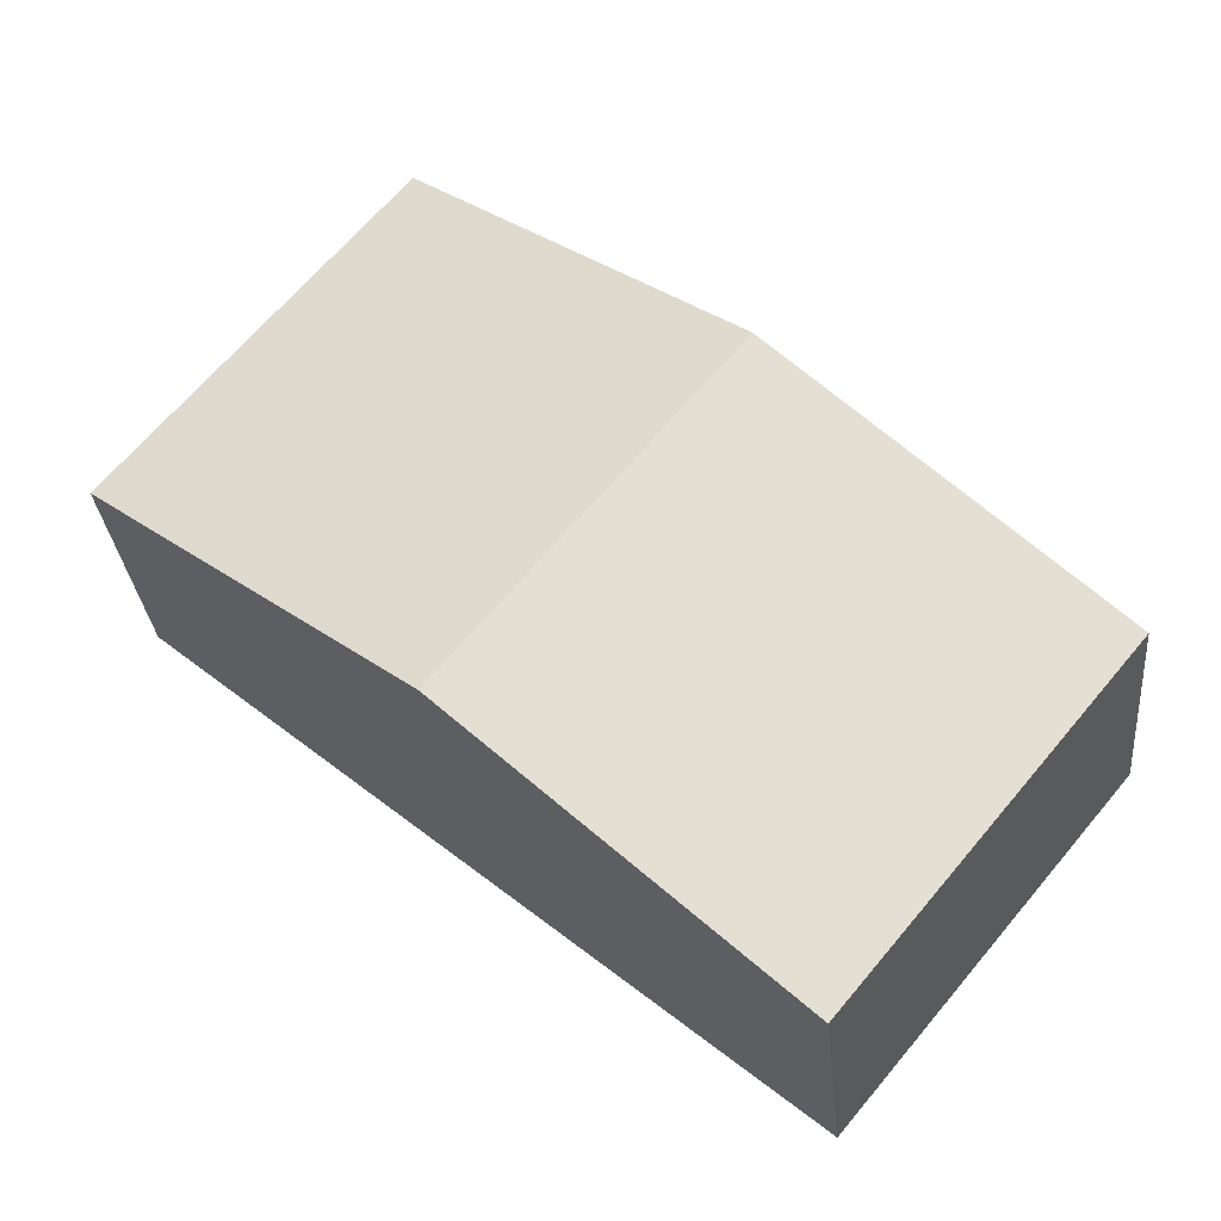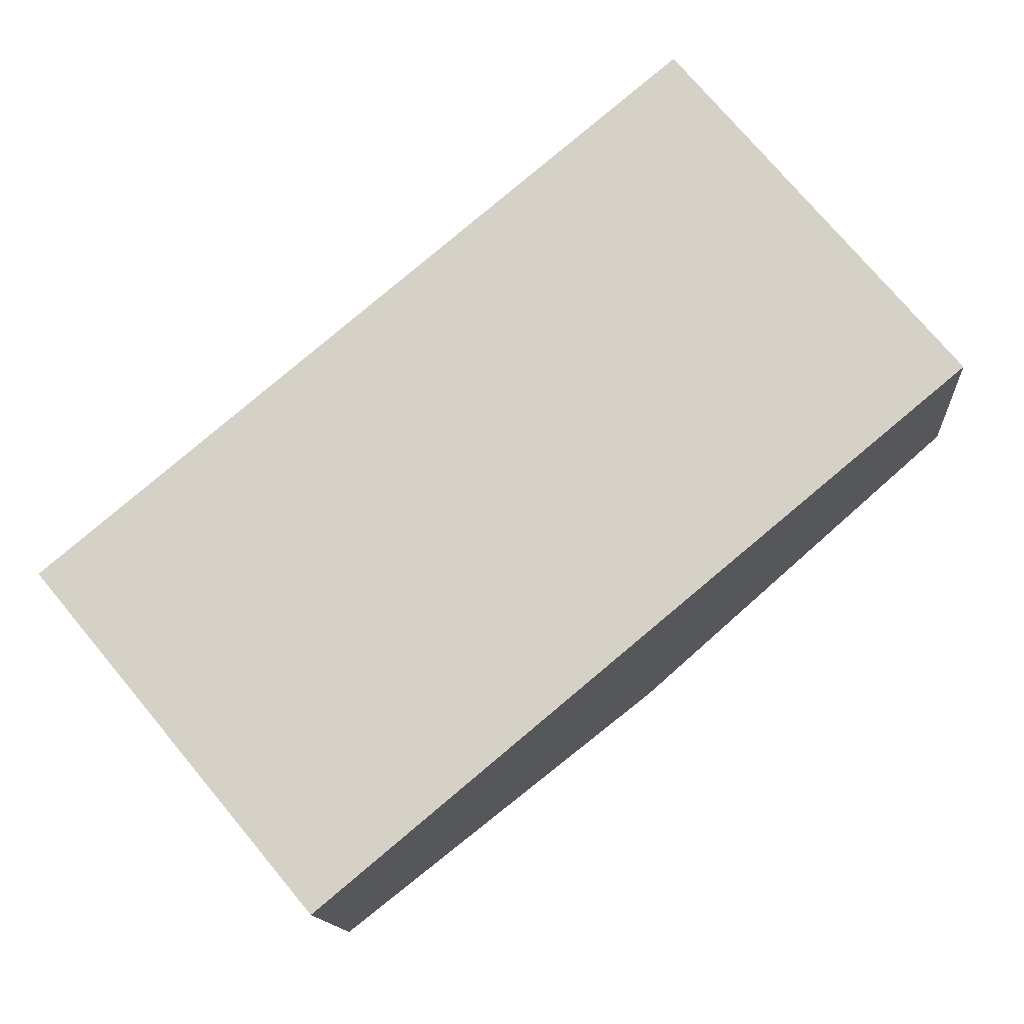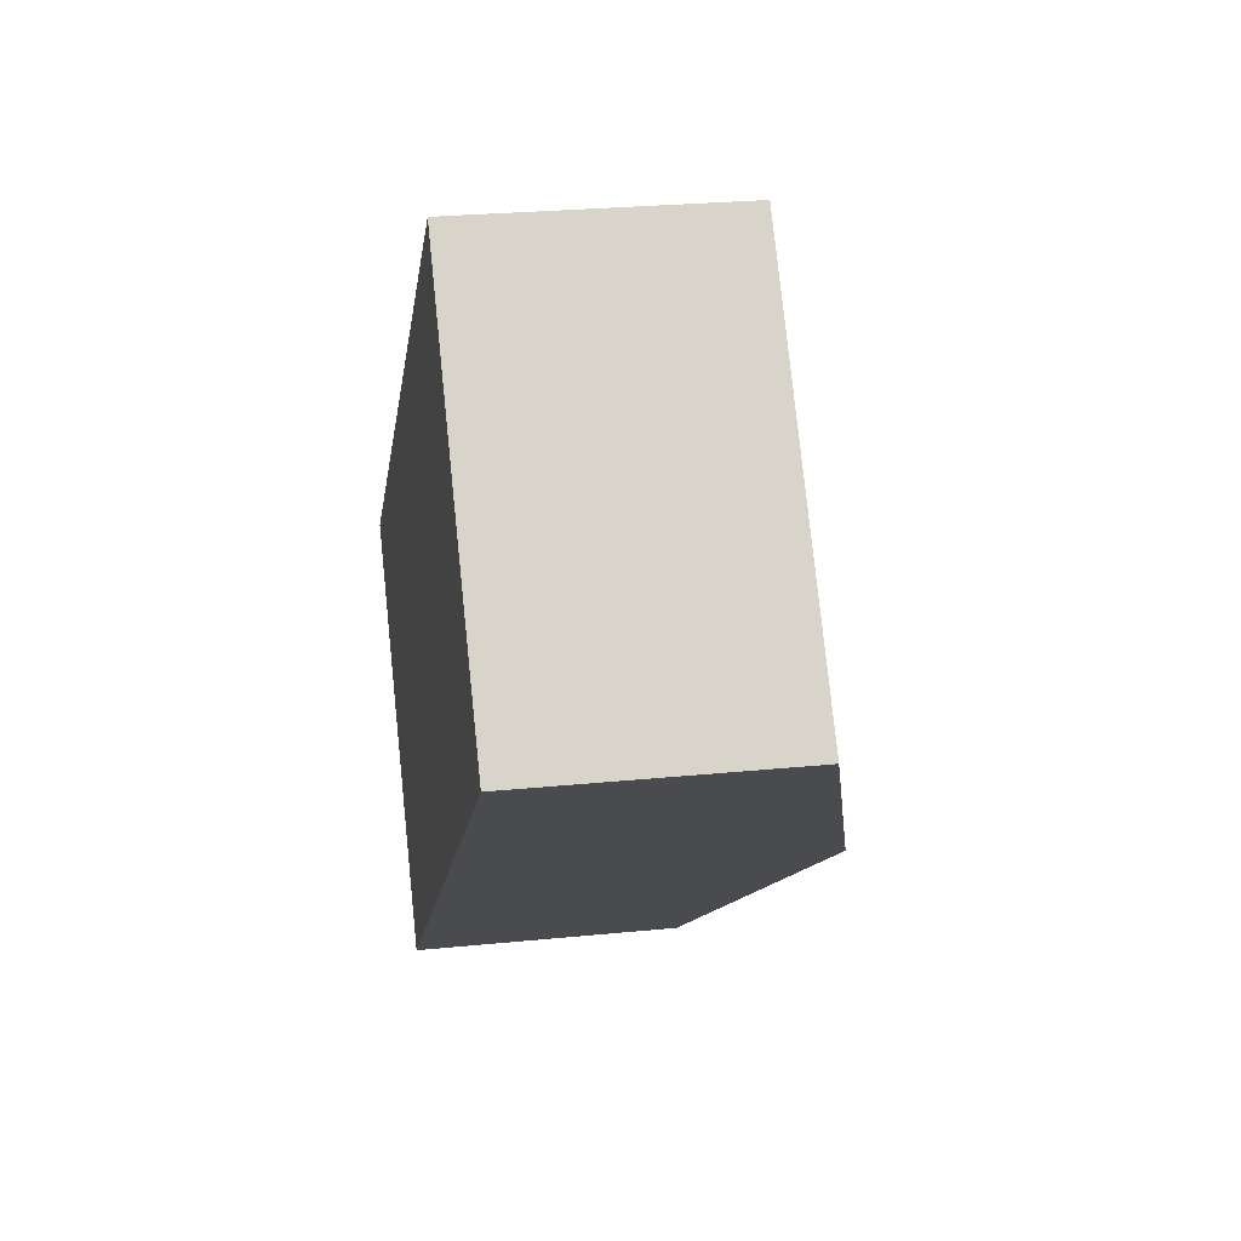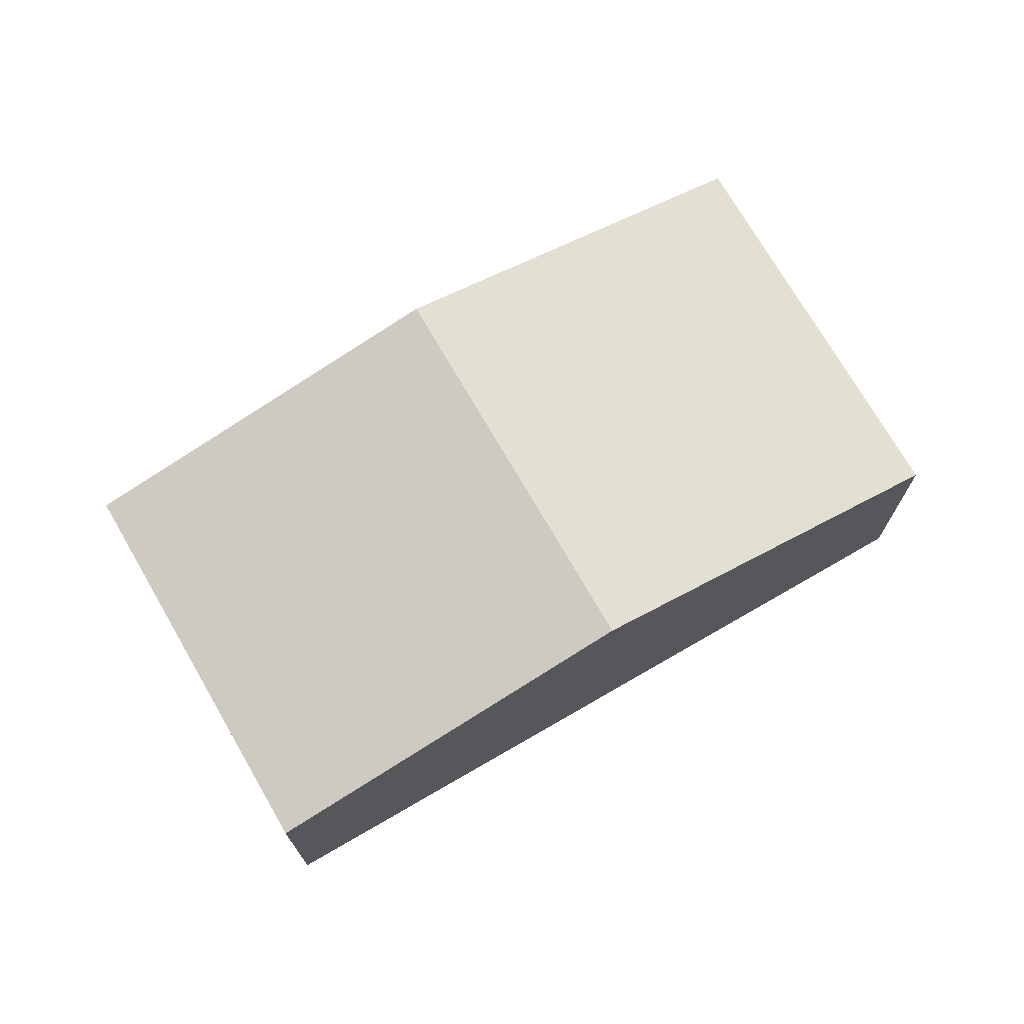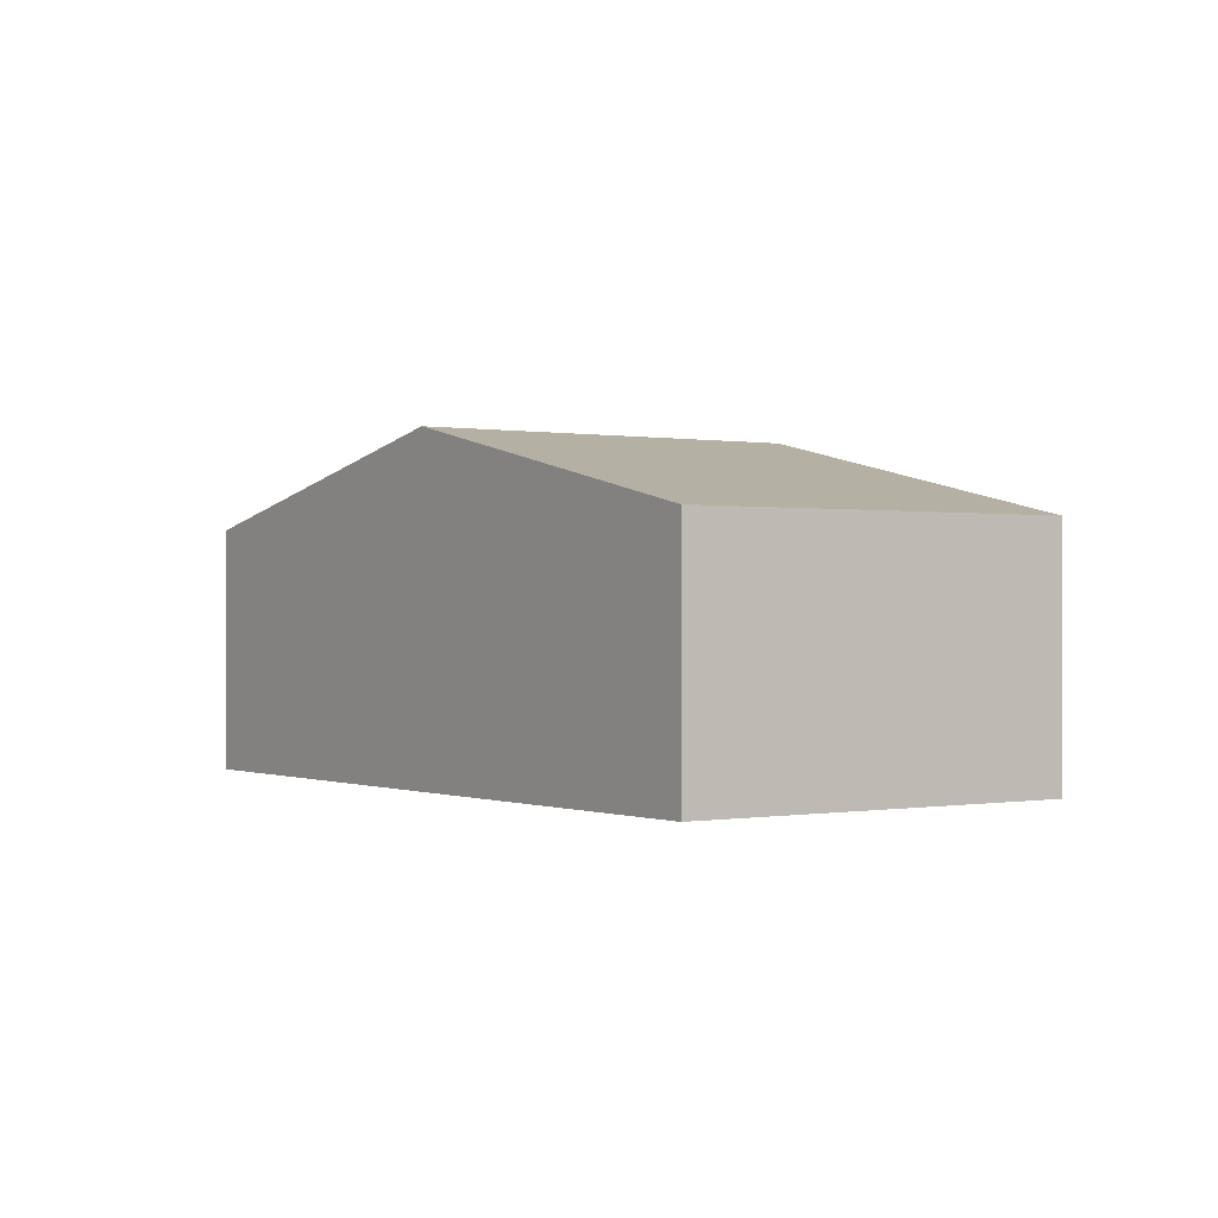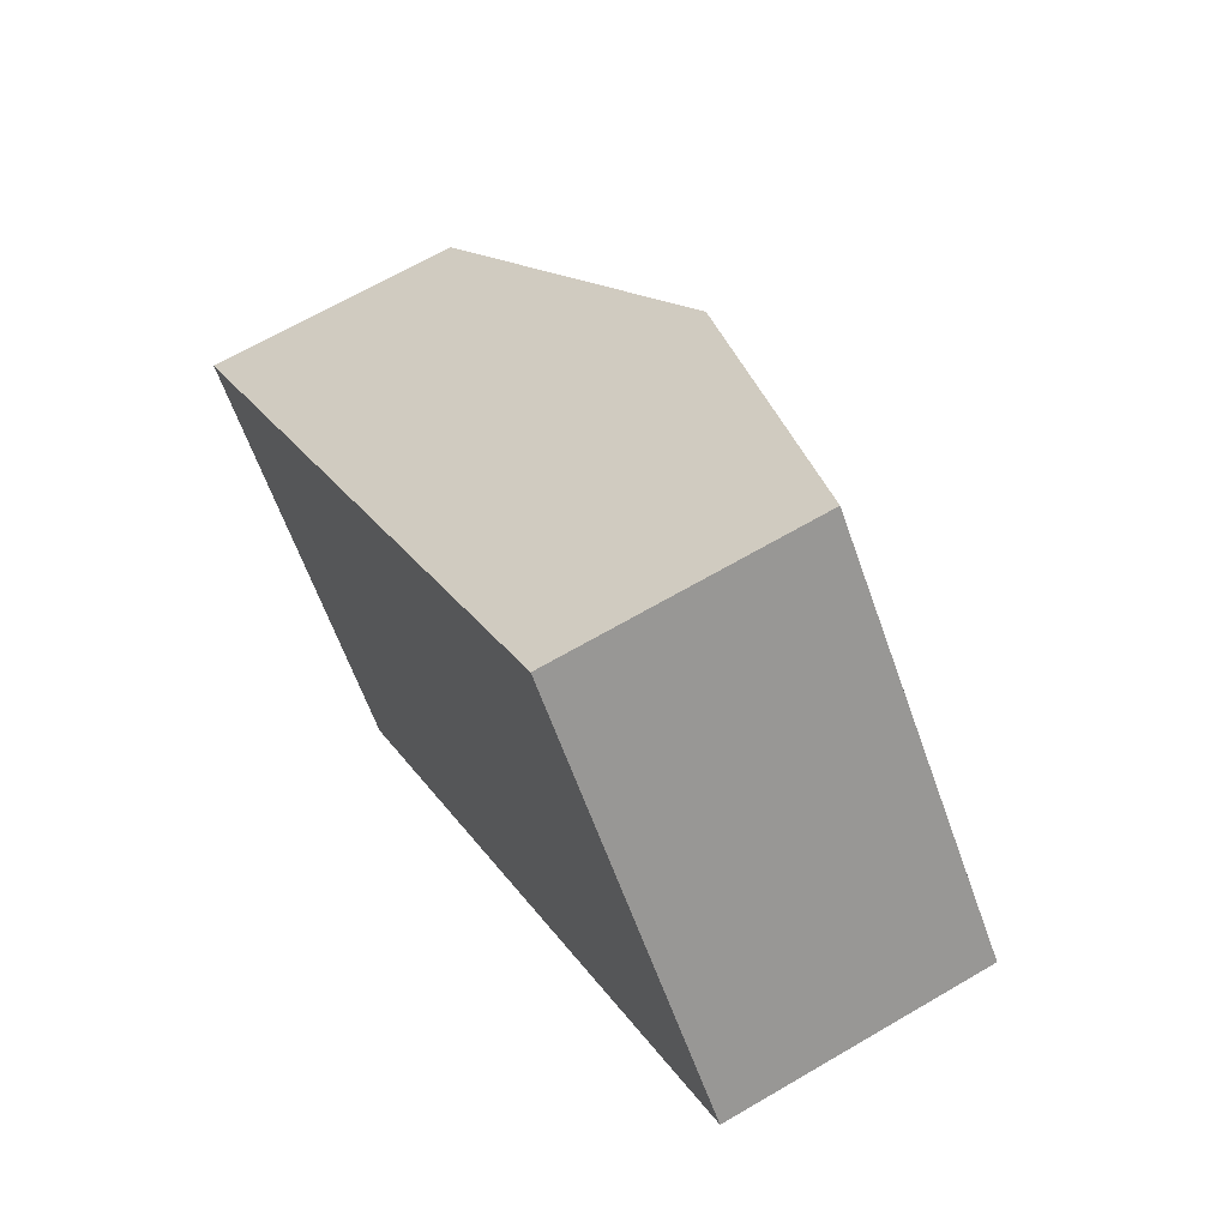
<metadata>
{"format":"obj","ext":"obj","renderer":"f3d","projection":"perspective","resolution":1024,"background":"white","views":[{"elev":-30.2,"azim":-174.5,"up":"+Z"},{"elev":-13.5,"azim":4.2,"up":"+Z"},{"elev":25.8,"azim":80.8,"up":"+Z"},{"elev":72.9,"azim":110.2,"up":"+Y"},{"elev":-0.0,"azim":15.2,"up":"+Y"},{"elev":65.5,"azim":59.4,"up":"+Z"}]}
</metadata>
<code>
v  6.586 3.846 -0.781
v  7.019 2.868 5.837
v  10.1 2.868 2.137
v  3.509 3.846 2.918
v  0 2.868 1.756e-16
v  3.076 2.868 -3.7
v  3.076 2.266e-16 -3.7
v  0 0 0
v  3.509 -1.787e-16 2.918
v  7.019 -3.574e-16 5.837
v  10.1 -1.309e-16 2.137
v  6.586 4.782e-17 -0.781
g defaultobject
f 1 2 3
f 2 1 4
f 5 1 6
f 1 5 4
f 7 5 6
f 5 7 8
f 8 4 5
f 4 8 9
f 4 9 2
f 2 9 10
f 10 3 2
f 3 10 11
f 1 7 6
f 7 1 12
f 12 1 3
f 12 3 11
f 12 8 7
f 8 12 9
f 9 12 10
f 10 12 11

</code>
